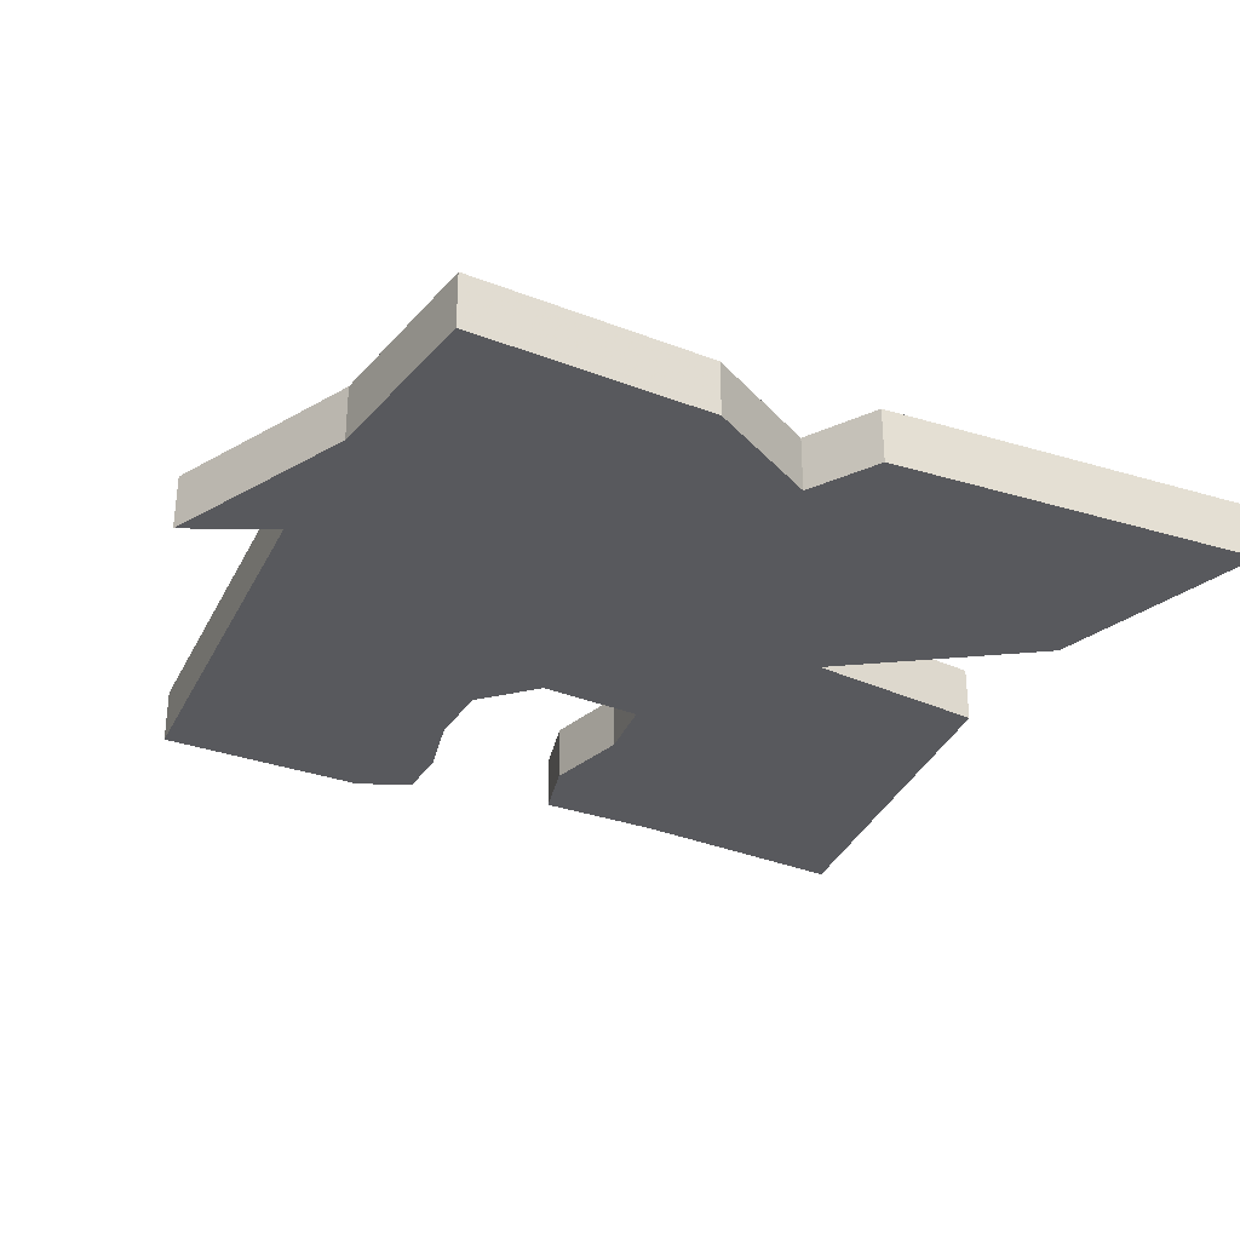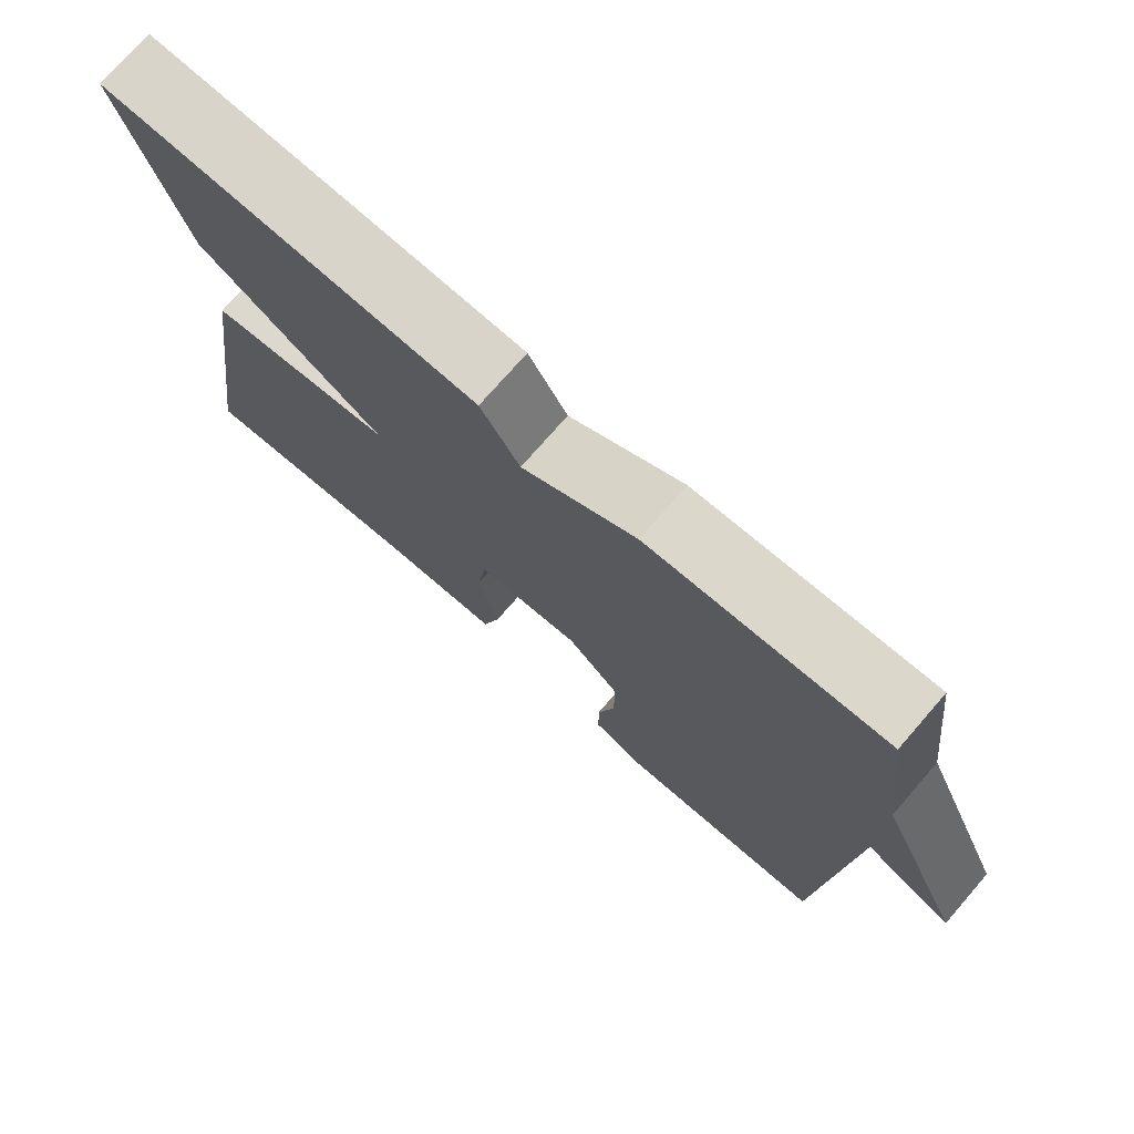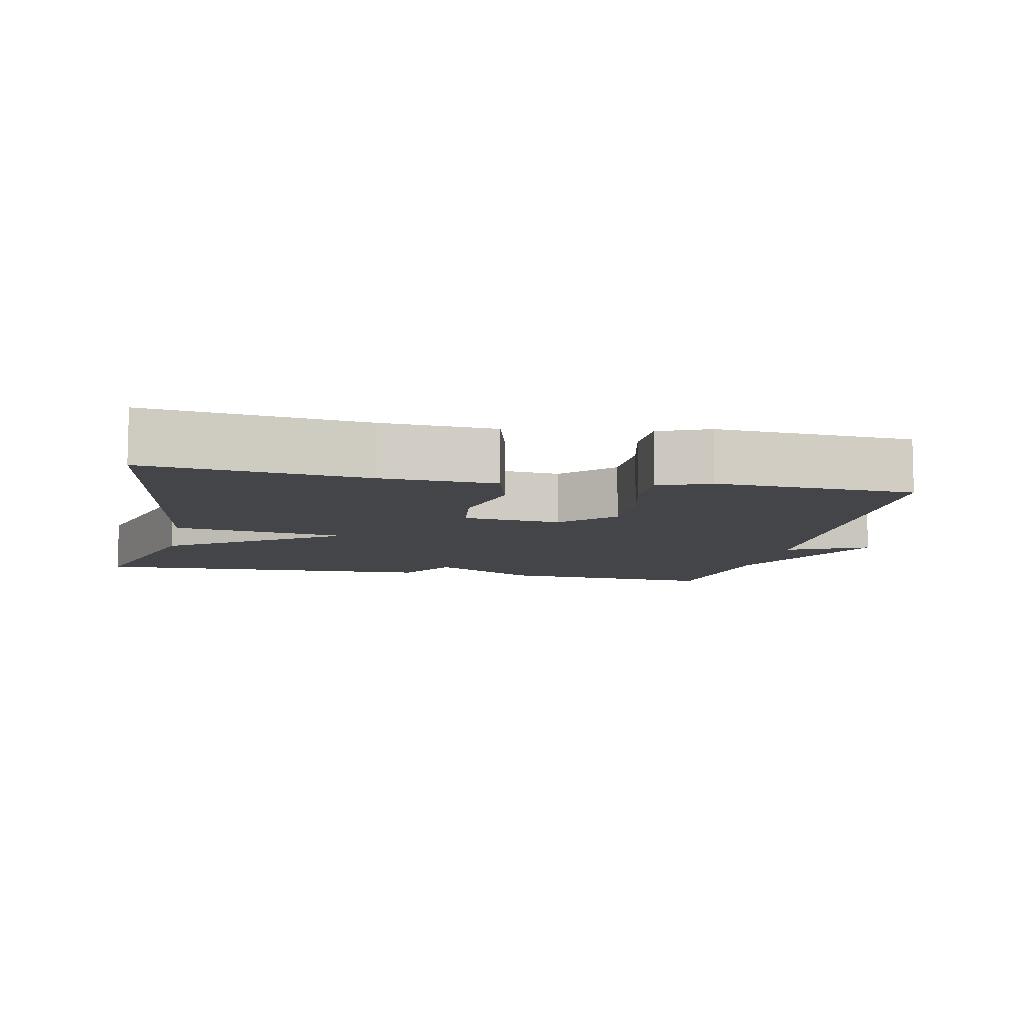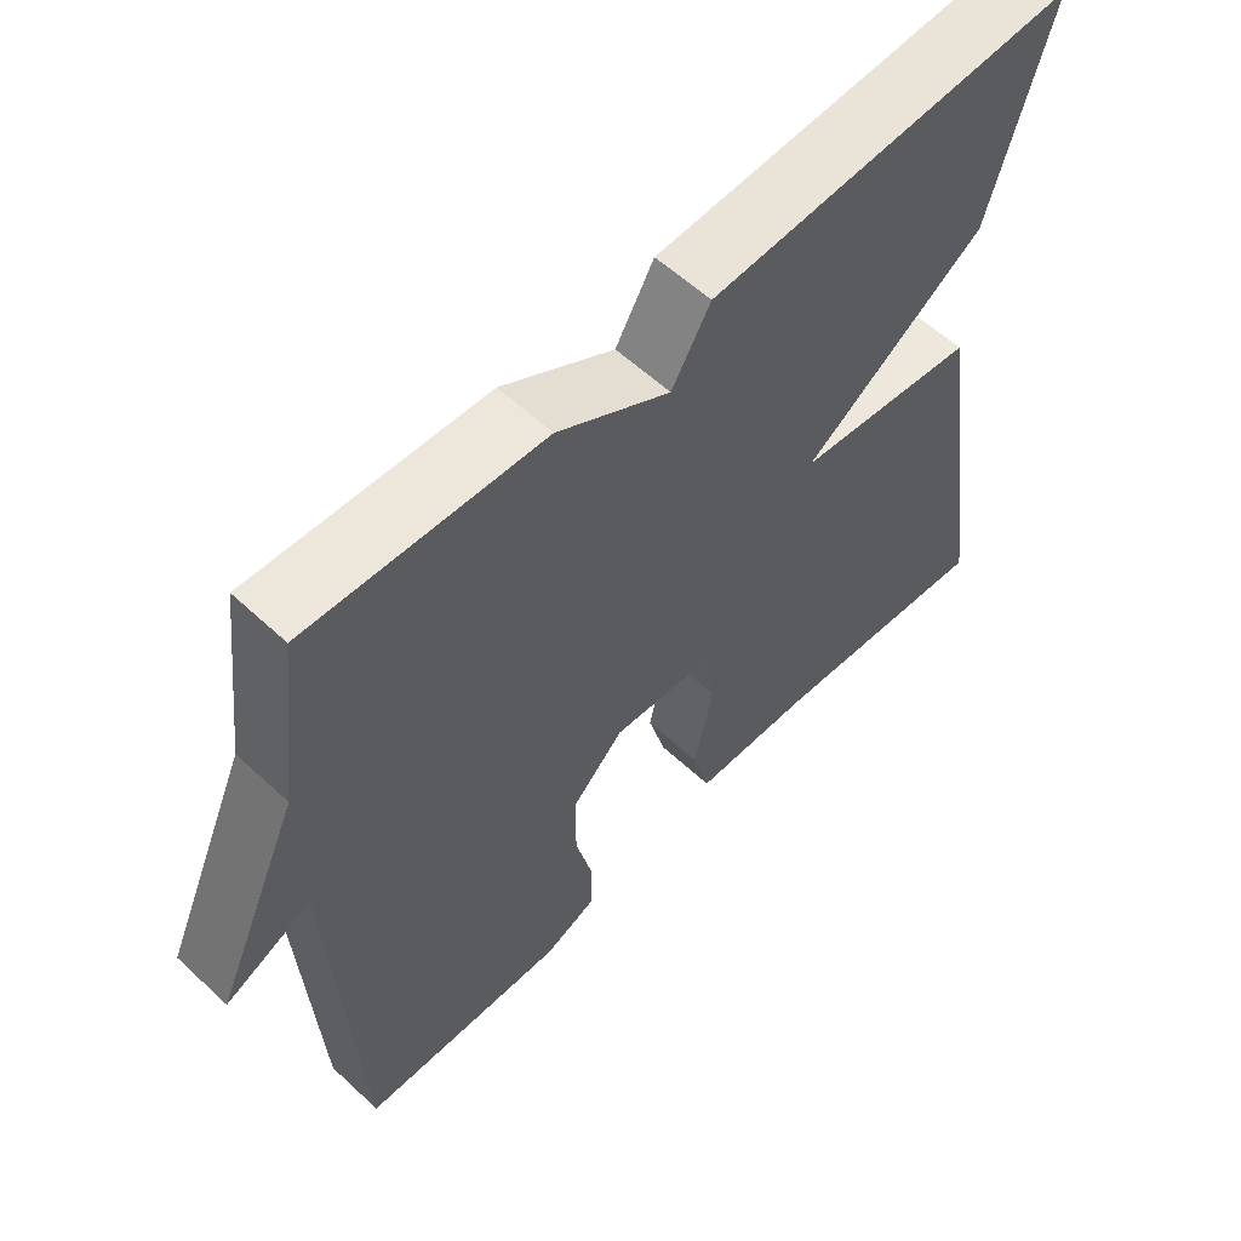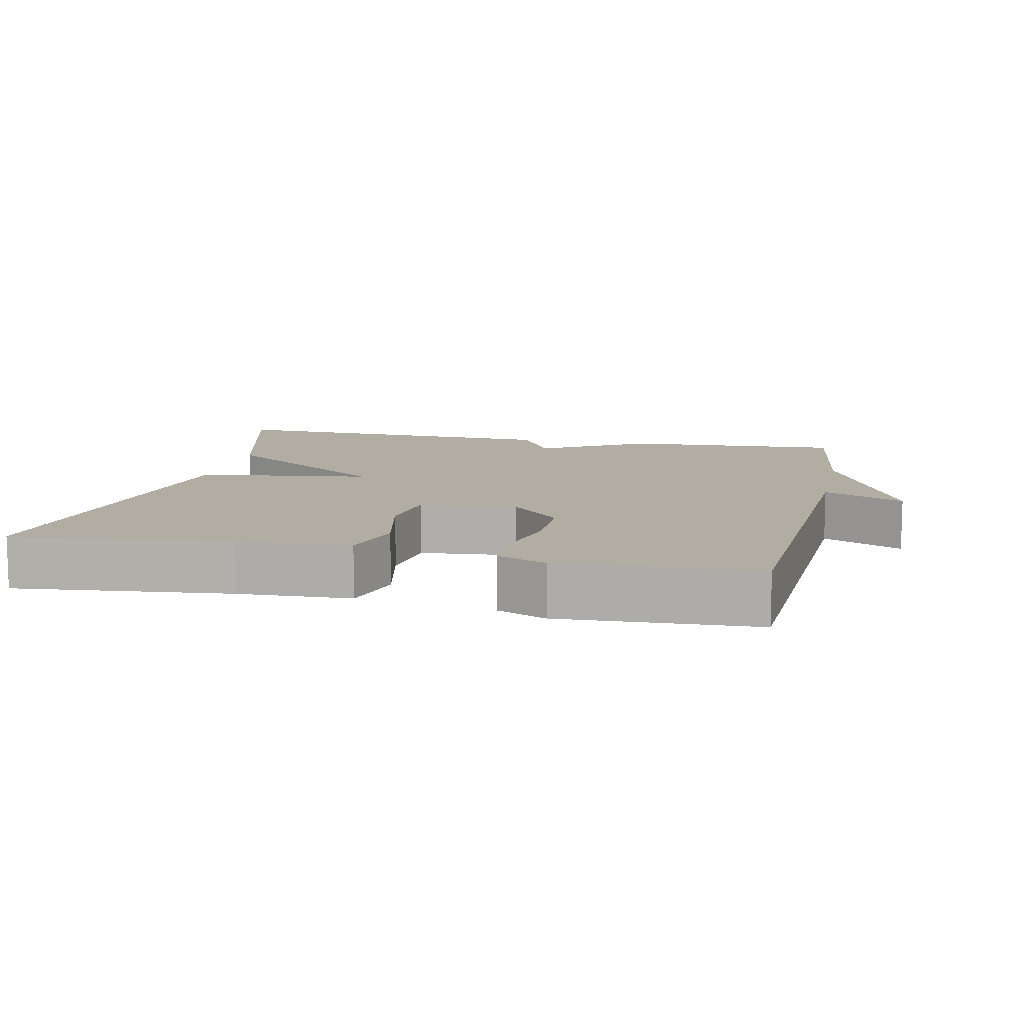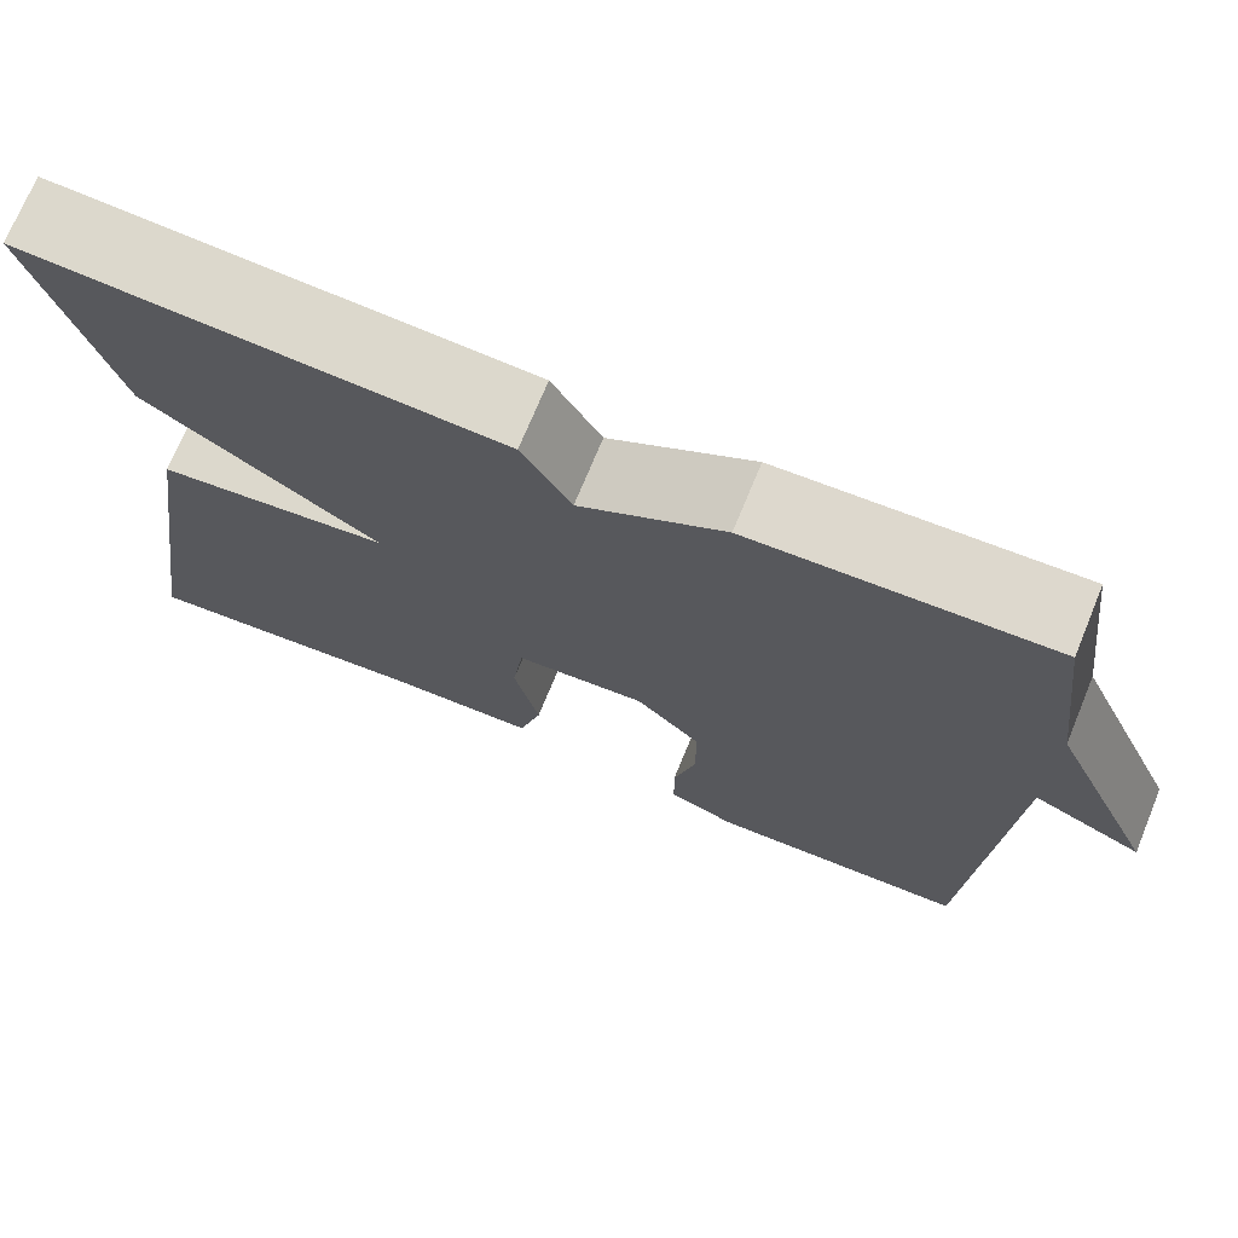
<metadata>
{"format":"obj","ext":"obj","renderer":"f3d","projection":"perspective","resolution":1024,"background":"white","views":[{"elev":-29.9,"azim":-26.0,"up":"+Y"},{"elev":74.9,"azim":-138.9,"up":"+Z"},{"elev":-8.7,"azim":168.2,"up":"+Y"},{"elev":58.4,"azim":-46.2,"up":"+Z"},{"elev":10.6,"azim":-167.7,"up":"+Y"},{"elev":72.3,"azim":-157.6,"up":"+Z"}]}
</metadata>
<code>
v -0.5 0.07 0.5
v -0.191 0.07 0.481
v -0.042 0.07 0.393
v 0.009 0.07 0.481
v 0.5 0.07 0.5
v 0.421 0.07 0.217
v 0.178 0.07 0.051
v 0.421 0.07 0.017
v 0.5 0.07 -0.5
v 0.197 0.07 -0.467
v 0.038 0.07 -0.46
v 0.014 0.07 -0.371
v 0.04 0.07 -0.254
v 0.028 0.07 -0.163
v -0.109 0.07 -0.15
v -0.178 0.07 -0.22
v -0.178 0.07 -0.315
v -0.155 0.07 -0.411
v -0.156 0.07 -0.485
v -0.226 0.07 -0.514
v -0.5 0.07 -0.5
v -0.53 0.07 0.065
v -0.643 0.07 0.013
v -0.53 0.07 0.265
v -0.5 0 0.5
v -0.191 0 0.481
v -0.042 0 0.393
v 0.009 0 0.481
v 0.5 0 0.5
v 0.421 0 0.217
v 0.178 0 0.051
v 0.421 0 0.017
v 0.5 0 -0.5
v 0.197 0 -0.467
v 0.038 0 -0.46
v 0.014 0 -0.371
v 0.04 0 -0.254
v 0.028 0 -0.163
v -0.109 0 -0.15
v -0.178 0 -0.22
v -0.178 0 -0.315
v -0.155 0 -0.411
v -0.156 0 -0.485
v -0.226 0 -0.514
v -0.5 0 -0.5
v -0.53 0 0.065
v -0.643 0 0.013
v -0.53 0 0.265
f 22 23 24
f 22 24 1
f 21 22 1
f 20 21 1
f 19 20 1
f 18 19 1
f 17 18 1
f 16 17 1 2
f 15 16 2 3
f 14 15 3 4
f 13 14 4
f 10 11 12 13
f 9 10 13
f 8 9 13
f 7 8 13
f 7 13 4
f 4 5 6 7
f 48 47 46
f 25 48 46
f 25 46 45
f 25 45 44
f 25 44 43
f 25 43 42
f 25 42 41
f 26 25 41 40
f 27 26 40 39
f 28 27 39 38
f 28 38 37
f 37 36 35 34
f 37 34 33
f 37 33 32
f 37 32 31
f 28 37 31
f 31 30 29 28
f 1 25 26 2
f 2 26 27 3
f 3 27 28 4
f 4 28 29 5
f 5 29 30 6
f 6 30 31 7
f 7 31 32 8
f 8 32 33 9
f 9 33 34 10
f 10 34 35 11
f 11 35 36 12
f 12 36 37 13
f 13 37 38 14
f 14 38 39 15
f 15 39 40 16
f 16 40 41 17
f 17 41 42 18
f 18 42 43 19
f 19 43 44 20
f 20 44 45 21
f 21 45 46 22
f 22 46 47 23
f 23 47 48 24
f 24 48 25 1

</code>
